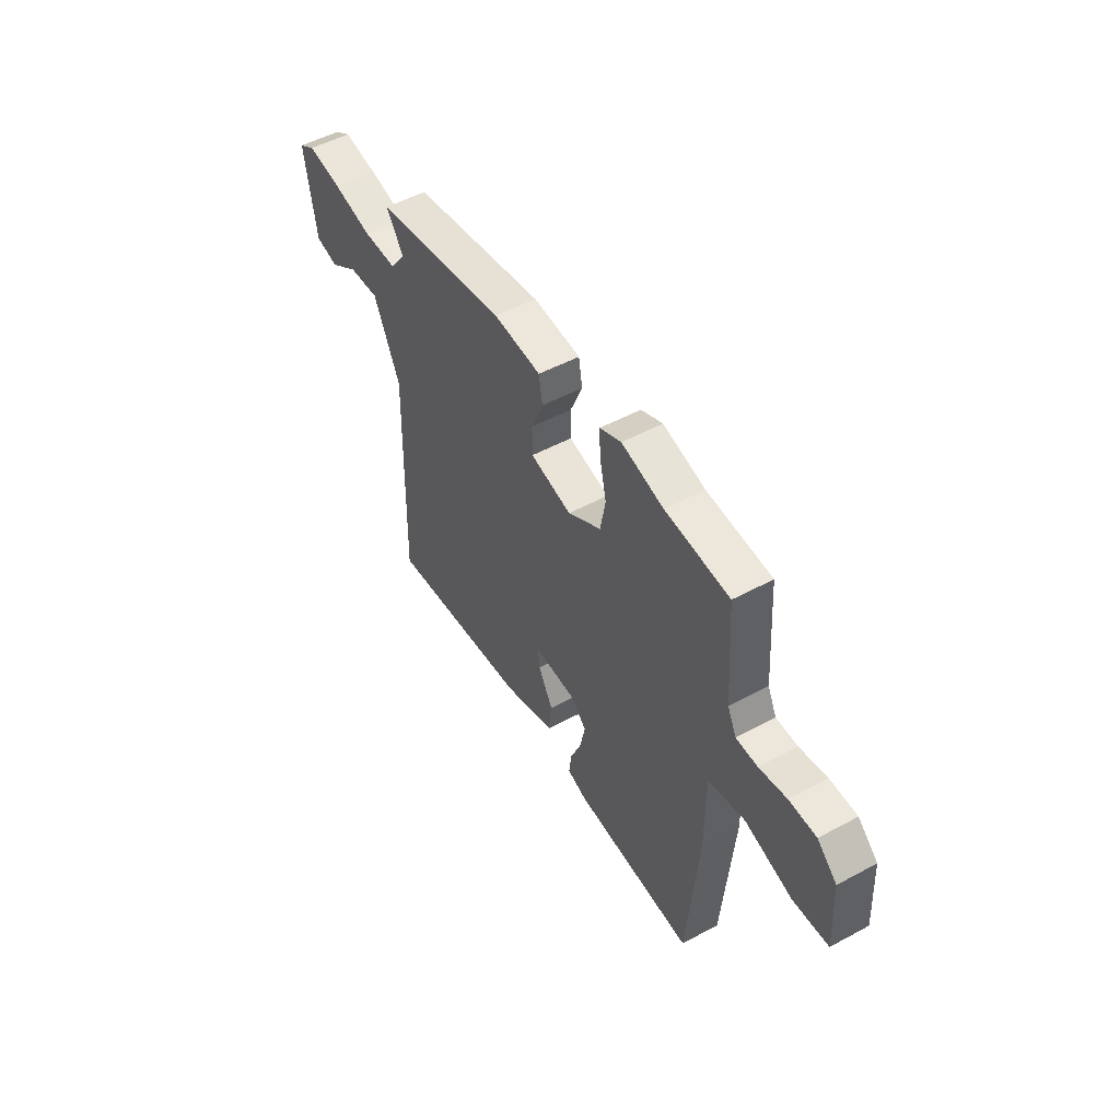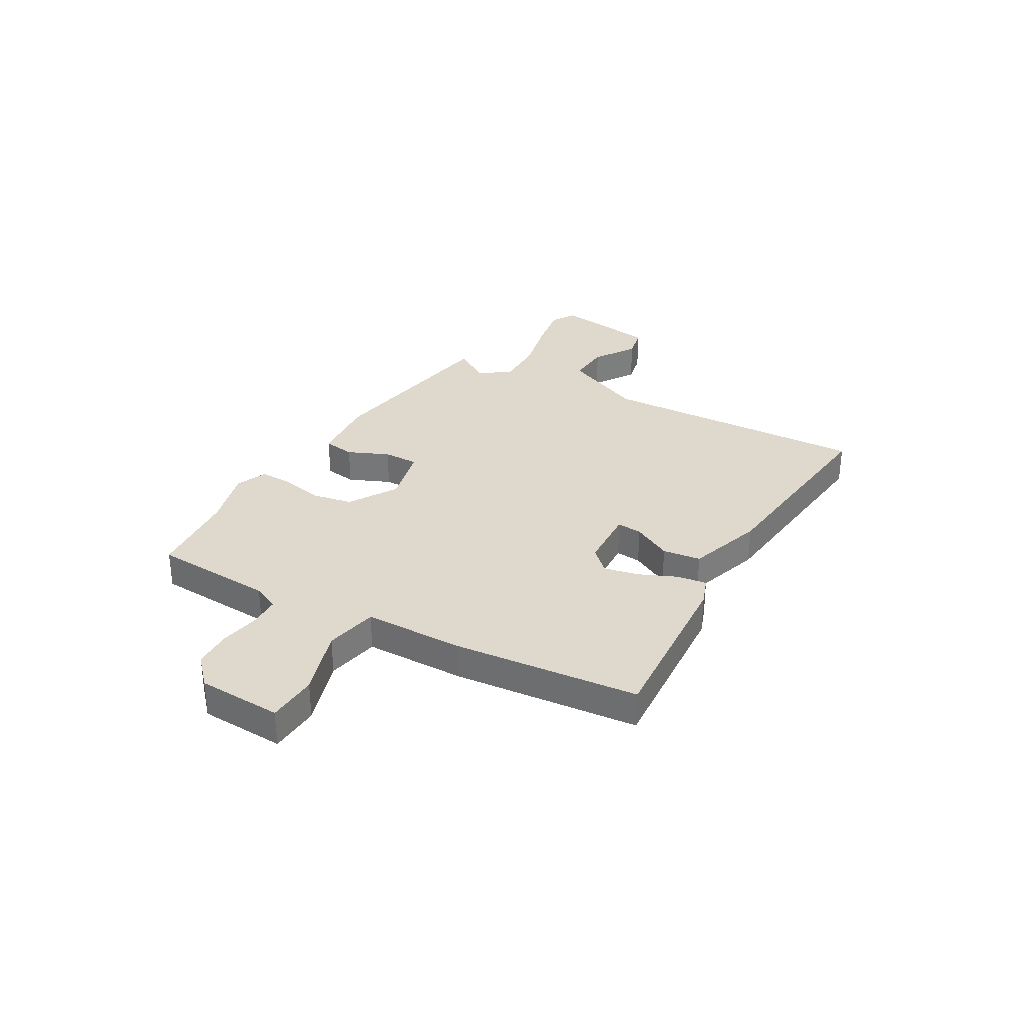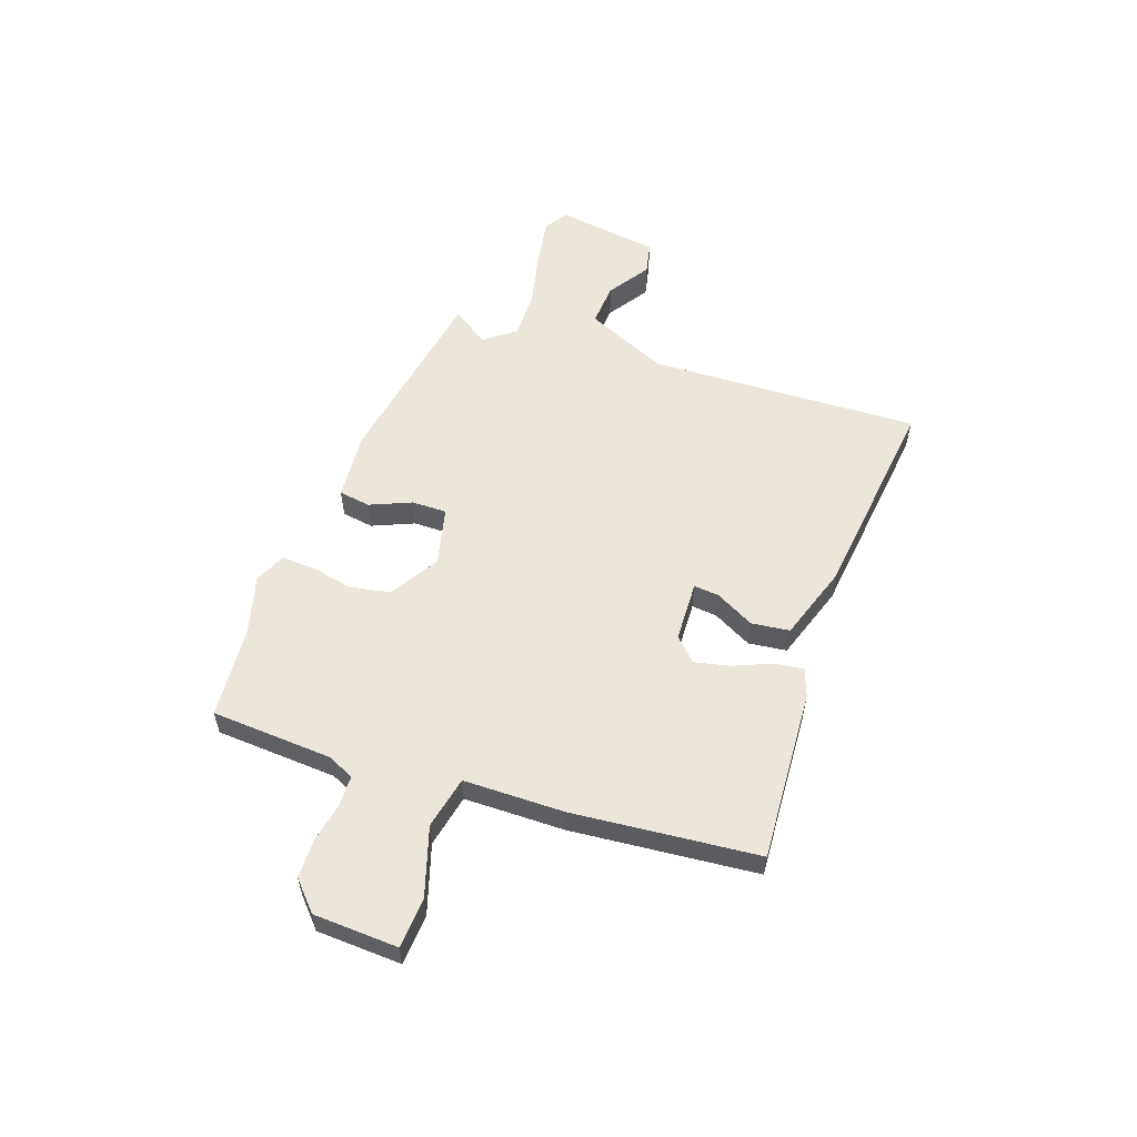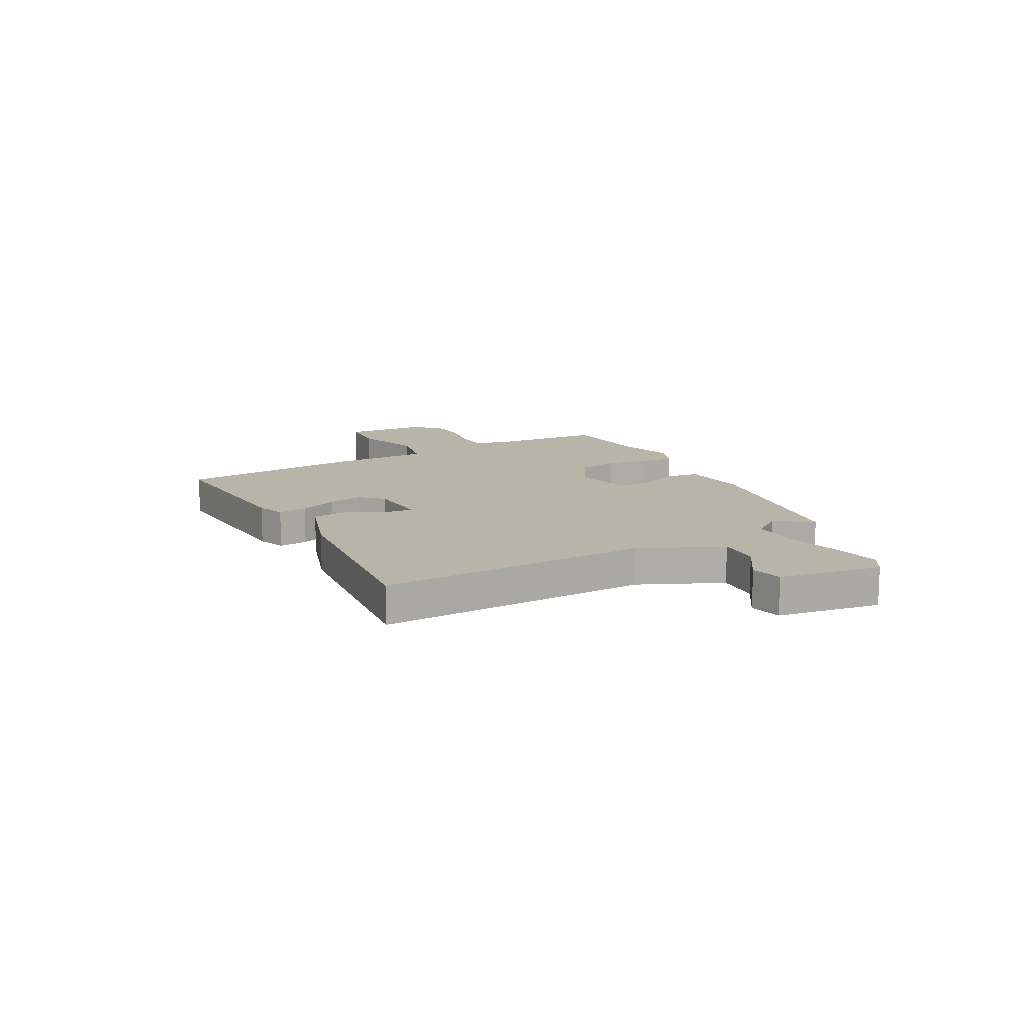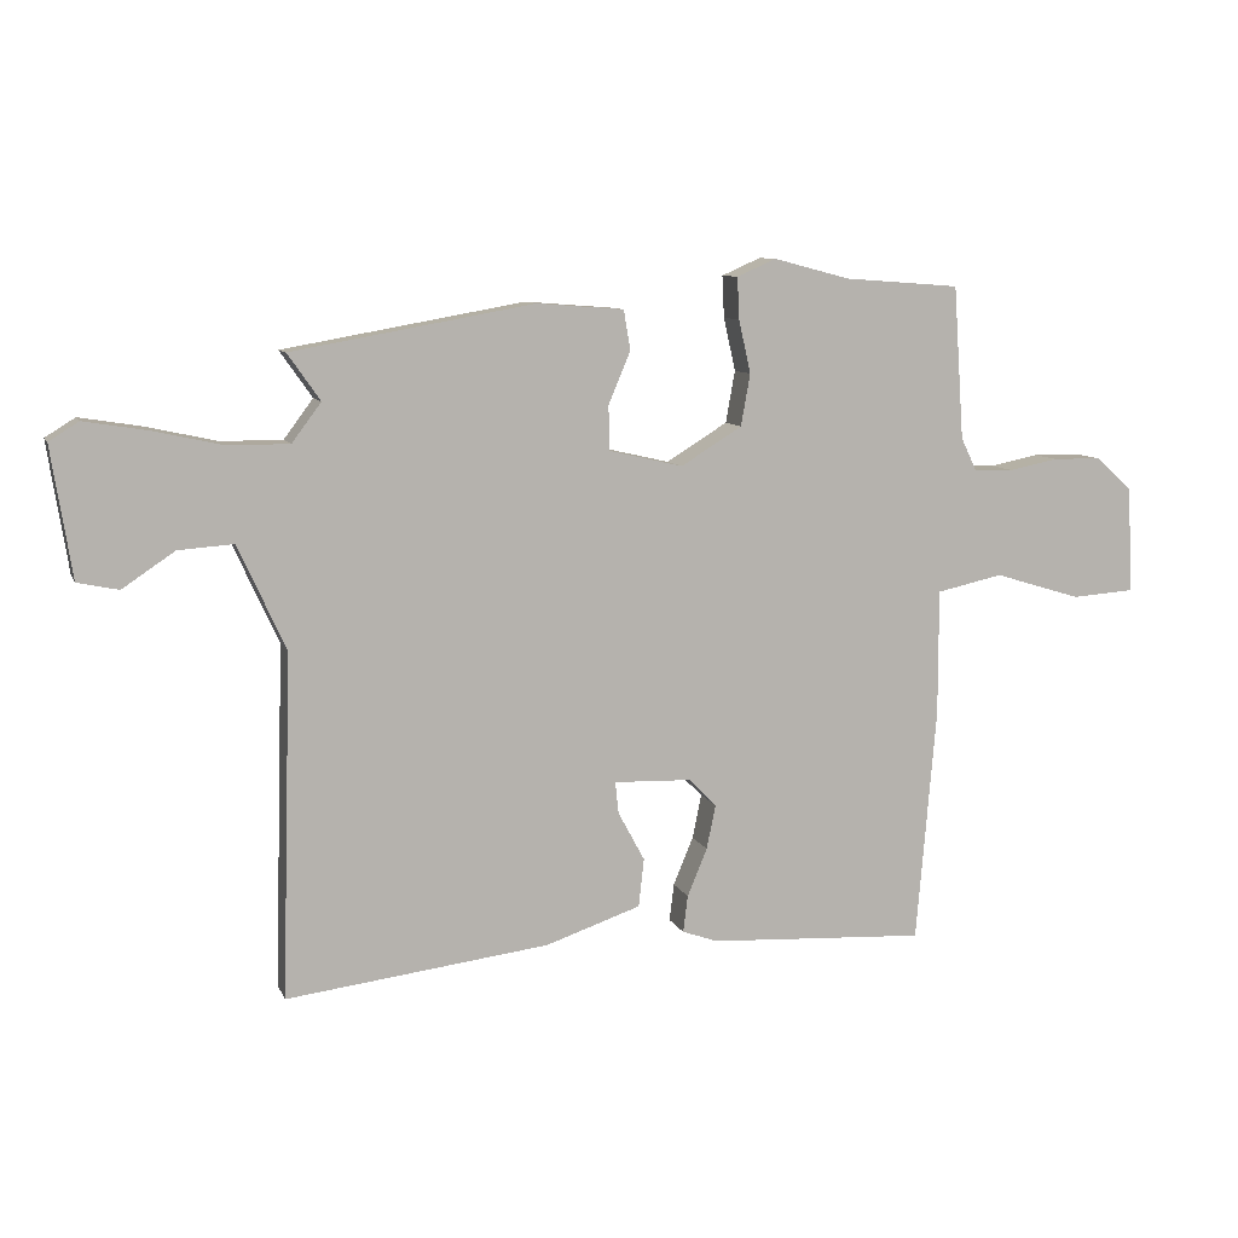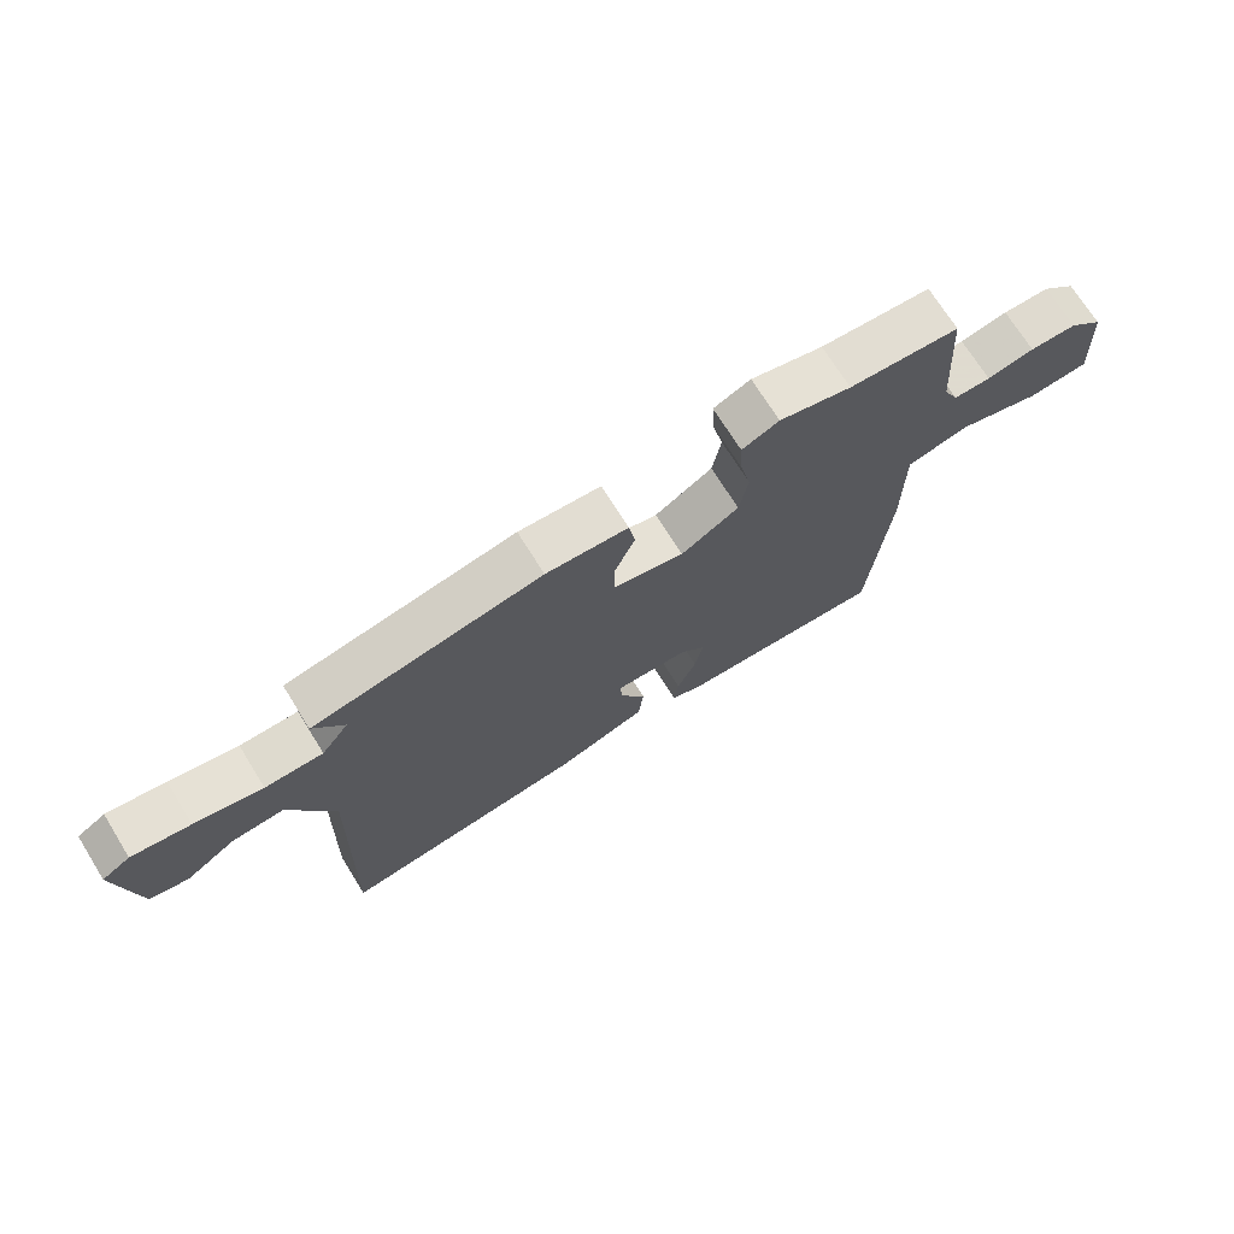
<metadata>
{"format":"obj","ext":"obj","renderer":"f3d","projection":"perspective","resolution":1024,"background":"white","views":[{"elev":51.1,"azim":59.5,"up":"+Z"},{"elev":32.1,"azim":119.1,"up":"+Y"},{"elev":56.1,"azim":108.8,"up":"+Y"},{"elev":13.0,"azim":-118.9,"up":"+Y"},{"elev":9.1,"azim":-16.4,"up":"+Z"},{"elev":71.3,"azim":-31.9,"up":"+Z"}]}
</metadata>
<code>
v 0.472 0.07 -0.513
v 0.143 0.07 -0.495
v 0.089 0.07 -0.476
v 0.096 0.07 -0.42
v 0.126 0.07 -0.348
v 0.14 0.07 -0.281
v 0.098 0.07 -0.239
v -0.019 0.07 -0.235
v -0.014 0.07 -0.283
v 0.026 0.07 -0.357
v 0.018 0.07 -0.43
v -0.126 0.07 -0.479
v -0.523 0.07 -0.528
v -0.508 0.07 -0.011
v -0.58 0.07 0.146
v -0.663 0.07 0.14
v -0.742 0.07 0.087
v -0.804 0.07 0.1
v -0.835 0.07 0.297
v -0.79 0.07 0.325
v -0.697 0.07 0.31
v -0.589 0.07 0.286
v -0.497 0.07 0.286
v -0.453 0.07 0.345
v -0.502 0.07 0.415
v -0.137 0.07 0.48
v -0.006 0.07 0.47
v 0.004 0.07 0.41
v -0.029 0.07 0.331
v -0.029 0.07 0.264
v 0.084 0.07 0.238
v 0.176 0.07 0.295
v 0.19 0.07 0.373
v 0.172 0.07 0.453
v 0.169 0.07 0.516
v 0.228 0.07 0.542
v 0.343 0.07 0.512
v 0.518 0.07 0.499
v 0.534 0.07 0.268
v 0.558 0.07 0.218
v 0.617 0.07 0.217
v 0.692 0.07 0.232
v 0.766 0.07 0.231
v 0.82 0.07 0.182
v 0.829 0.07 0.021
v 0.733 0.07 0.014
v 0.602 0.07 0.054
v 0.502 0.07 0.032
v 0.502 0.07 -0.159
v 0.472 0 -0.513
v 0.143 0 -0.495
v 0.089 0 -0.476
v 0.096 0 -0.42
v 0.126 0 -0.348
v 0.14 0 -0.281
v 0.098 0 -0.239
v -0.019 0 -0.235
v -0.014 0 -0.283
v 0.026 0 -0.357
v 0.018 0 -0.43
v -0.126 0 -0.479
v -0.523 0 -0.528
v -0.508 0 -0.011
v -0.58 0 0.146
v -0.663 0 0.14
v -0.742 0 0.087
v -0.804 0 0.1
v -0.835 0 0.297
v -0.79 0 0.325
v -0.697 0 0.31
v -0.589 0 0.286
v -0.497 0 0.286
v -0.453 0 0.345
v -0.502 0 0.415
v -0.137 0 0.48
v -0.006 0 0.47
v 0.004 0 0.41
v -0.029 0 0.331
v -0.029 0 0.264
v 0.084 0 0.238
v 0.176 0 0.295
v 0.19 0 0.373
v 0.172 0 0.453
v 0.169 0 0.516
v 0.228 0 0.542
v 0.343 0 0.512
v 0.518 0 0.499
v 0.534 0 0.268
v 0.558 0 0.218
v 0.617 0 0.217
v 0.692 0 0.232
v 0.766 0 0.231
v 0.82 0 0.182
v 0.829 0 0.021
v 0.733 0 0.014
v 0.602 0 0.054
v 0.502 0 0.032
v 0.502 0 -0.159
f 48 49 1 2
f 44 45 46 47
f 44 47 48
f 41 42 43 44
f 40 41 44 48
f 39 40 48 2
f 37 38 39 2
f 33 34 35 36
f 32 33 36 37
f 26 27 28 29
f 24 25 26 29
f 23 24 29 30
f 22 23 30 31
f 20 21 22
f 19 20 22
f 16 17 18 19
f 15 16 19 22
f 14 15 22 31
f 12 13 14 31
f 9 10 11 12
f 8 9 12
f 2 3 4 5
f 2 5 6
f 32 37 2 6
f 8 12 31 32
f 7 8 32
f 6 7 32
f 51 50 98 97
f 96 95 94 93
f 97 96 93
f 93 92 91 90
f 97 93 90 89
f 51 97 89 88
f 51 88 87 86
f 85 84 83 82
f 86 85 82 81
f 78 77 76 75
f 78 75 74 73
f 79 78 73 72
f 80 79 72 71
f 71 70 69
f 71 69 68
f 68 67 66 65
f 71 68 65 64
f 80 71 64 63
f 80 63 62 61
f 61 60 59 58
f 61 58 57
f 54 53 52 51
f 55 54 51
f 55 51 86 81
f 81 80 61 57
f 81 57 56
f 81 56 55
f 1 50 51 2
f 2 51 52 3
f 3 52 53 4
f 4 53 54 5
f 5 54 55 6
f 6 55 56 7
f 7 56 57 8
f 8 57 58 9
f 9 58 59 10
f 10 59 60 11
f 11 60 61 12
f 12 61 62 13
f 13 62 63 14
f 14 63 64 15
f 15 64 65 16
f 16 65 66 17
f 17 66 67 18
f 18 67 68 19
f 19 68 69 20
f 20 69 70 21
f 21 70 71 22
f 22 71 72 23
f 23 72 73 24
f 24 73 74 25
f 25 74 75 26
f 26 75 76 27
f 27 76 77 28
f 28 77 78 29
f 29 78 79 30
f 30 79 80 31
f 31 80 81 32
f 32 81 82 33
f 33 82 83 34
f 34 83 84 35
f 35 84 85 36
f 36 85 86 37
f 37 86 87 38
f 38 87 88 39
f 39 88 89 40
f 40 89 90 41
f 41 90 91 42
f 42 91 92 43
f 43 92 93 44
f 44 93 94 45
f 45 94 95 46
f 46 95 96 47
f 47 96 97 48
f 48 97 98 49
f 49 98 50 1

</code>
